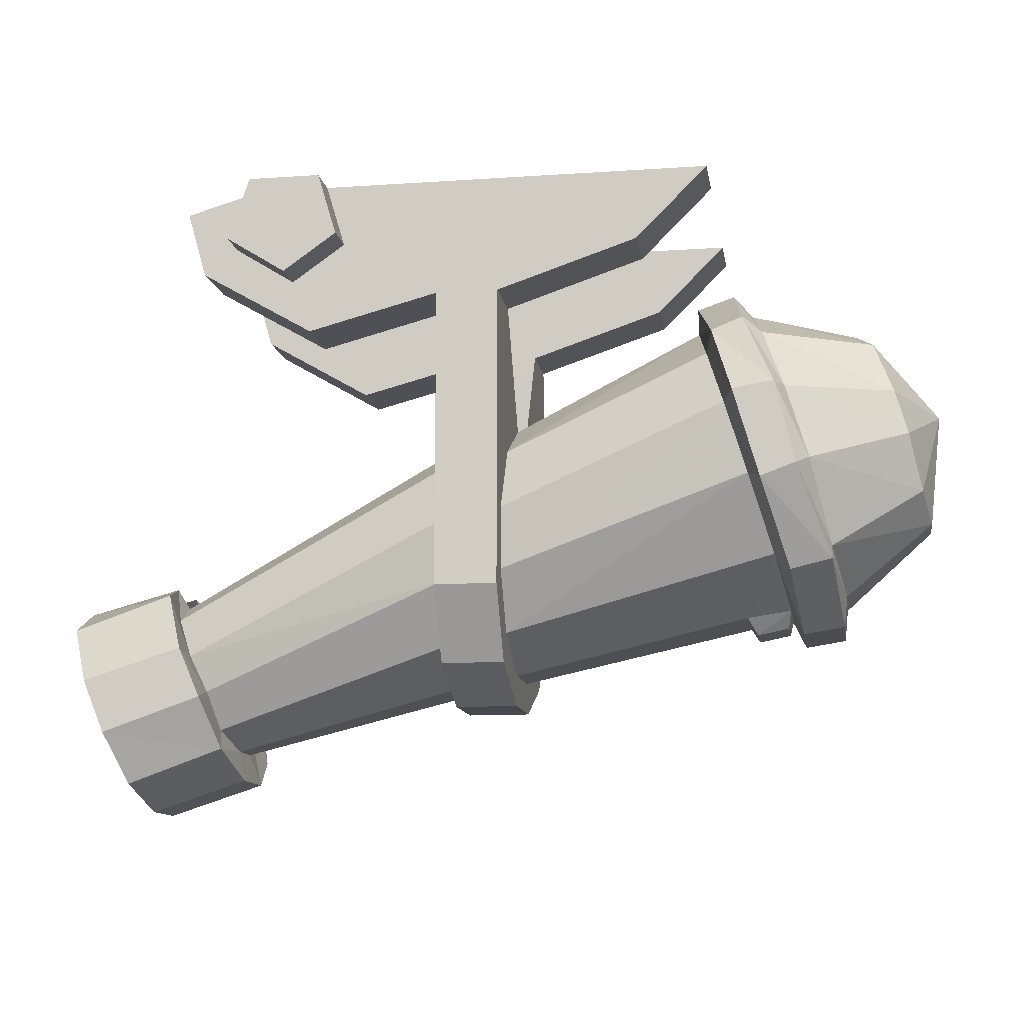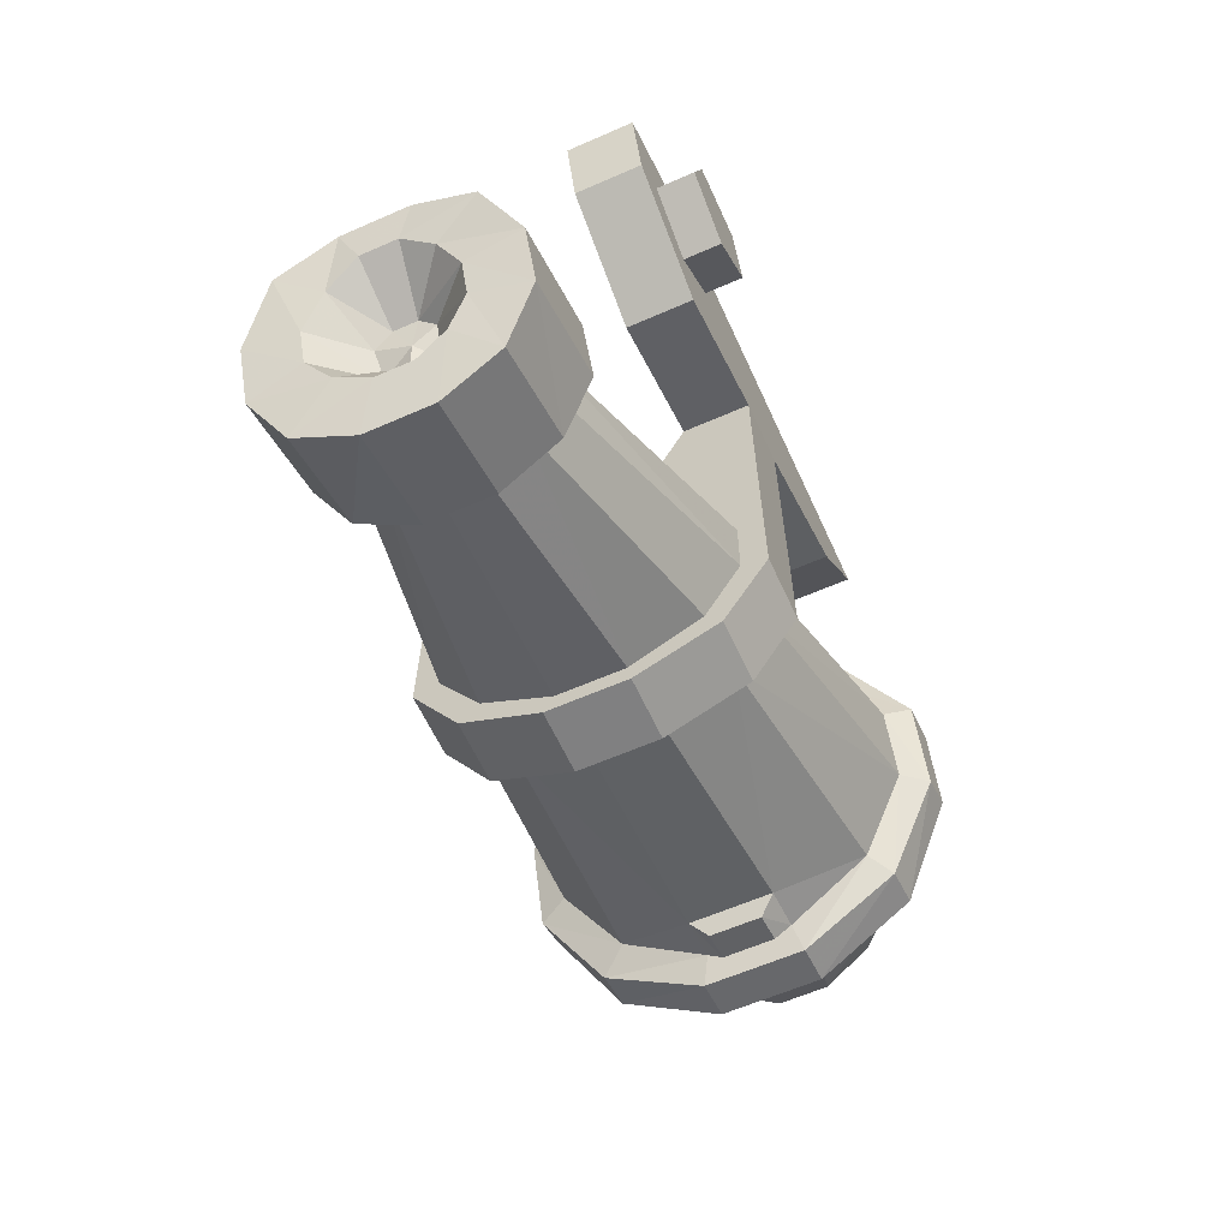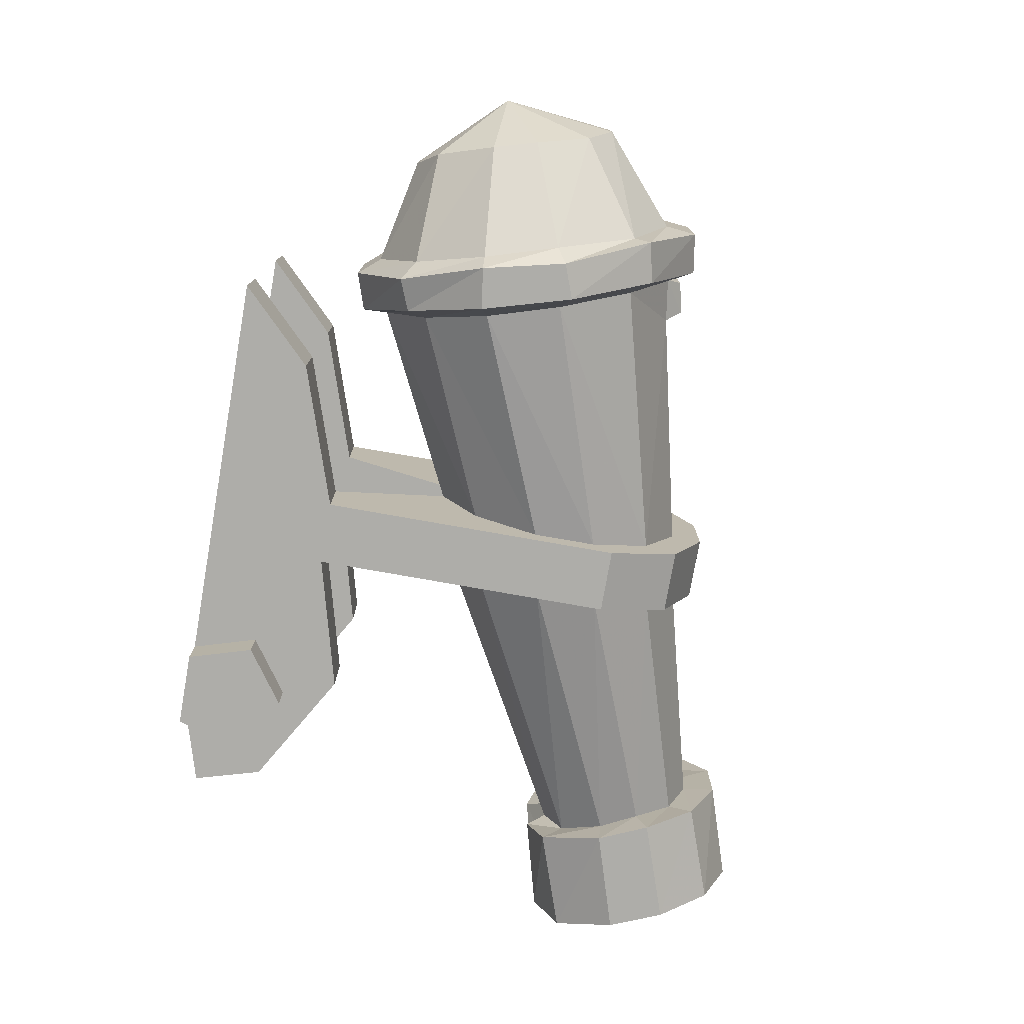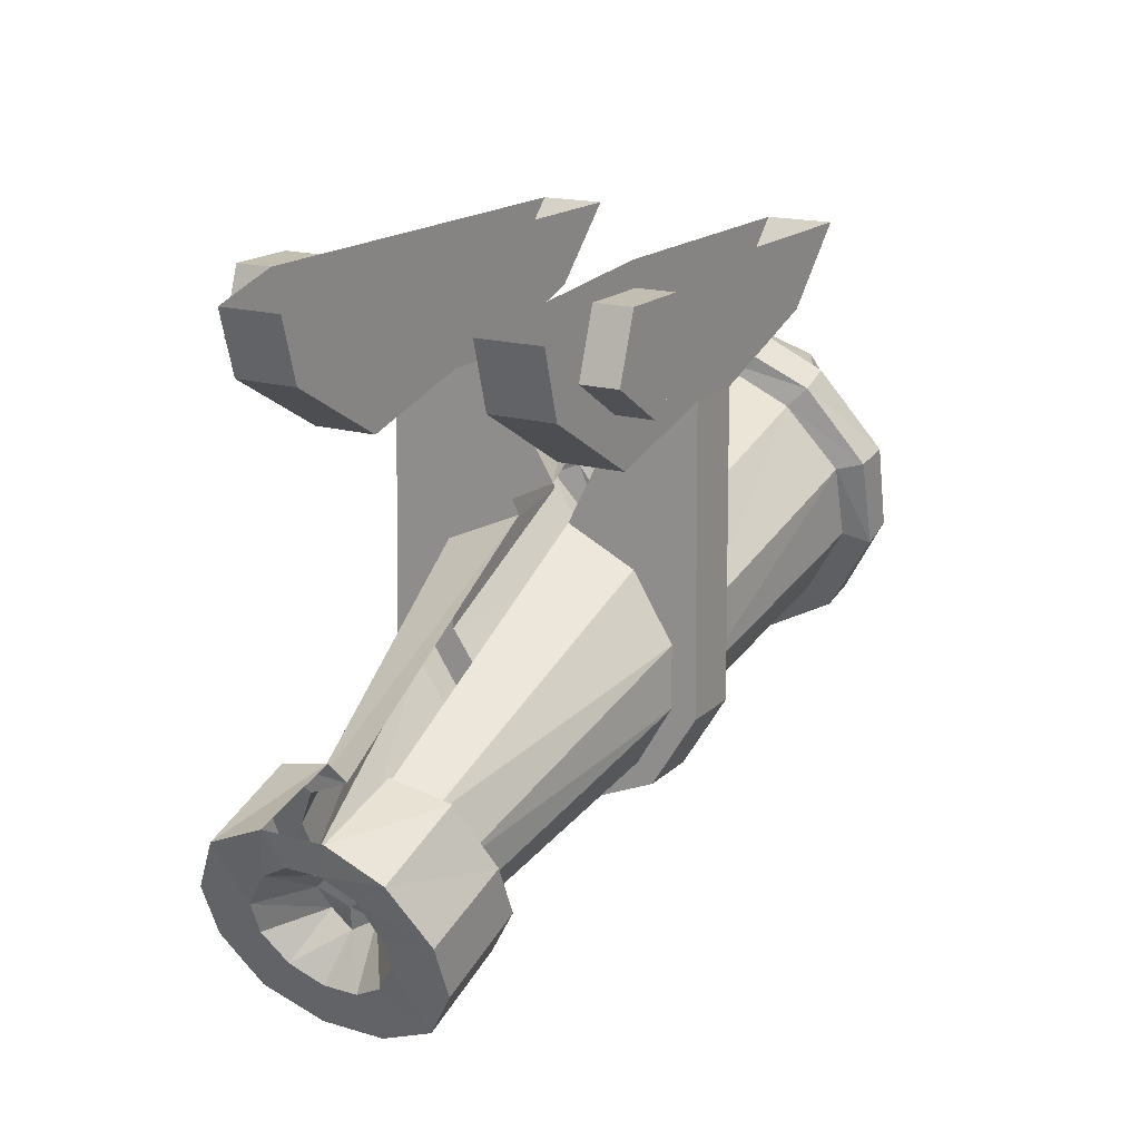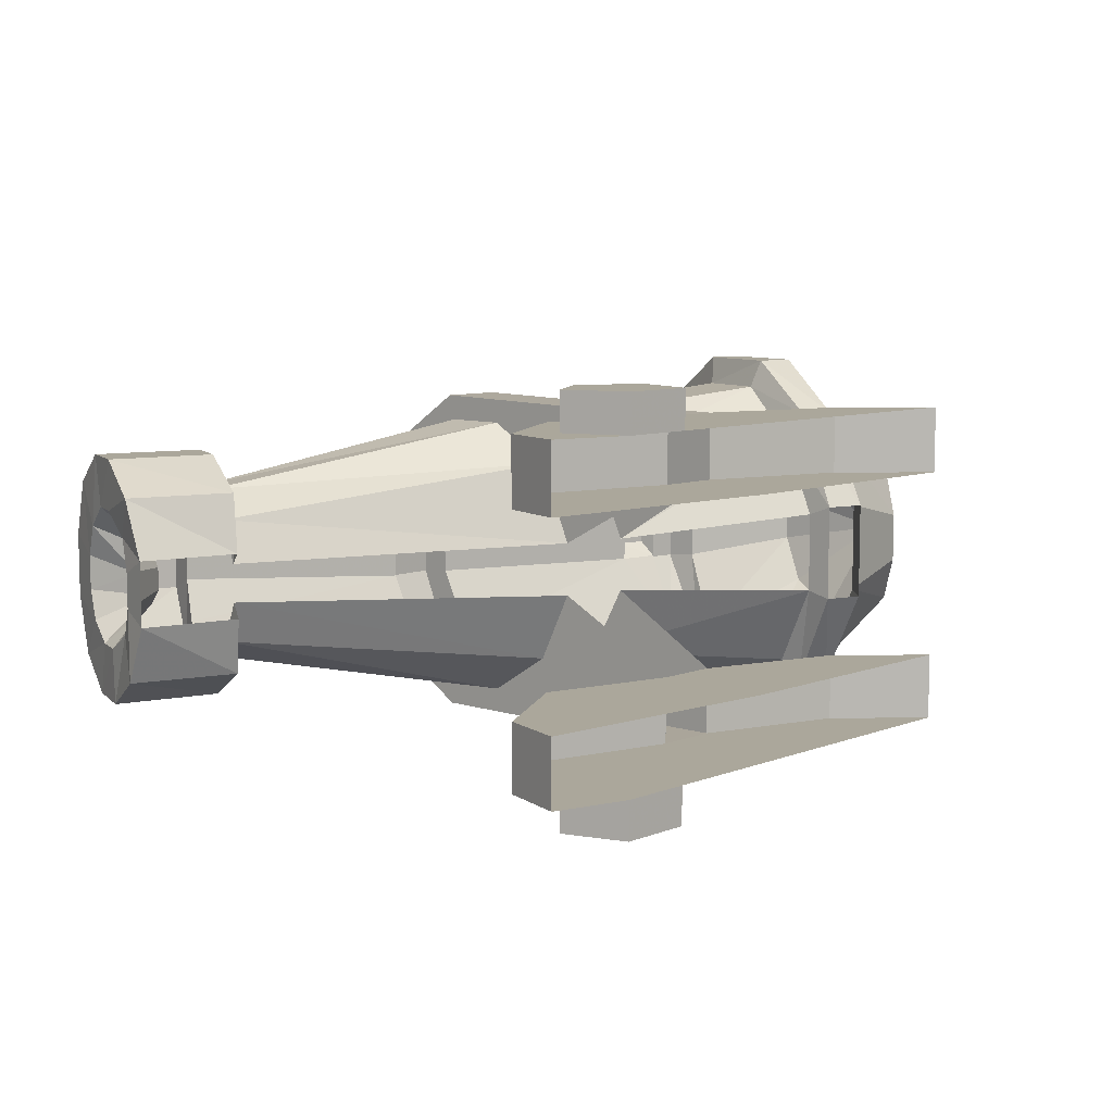
<metadata>
{"format":"obj","ext":"obj","renderer":"f3d","projection":"perspective","resolution":1024,"background":"white","views":[{"elev":-11.9,"azim":-170.8,"up":"+Y"},{"elev":-60.2,"azim":114.3,"up":"+Y"},{"elev":-77.1,"azim":-99.9,"up":"+Z"},{"elev":17.5,"azim":120.1,"up":"+Y"},{"elev":8.1,"azim":133.5,"up":"+Z"}]}
</metadata>
<code>
v 0.1406 -0.1172 -0.3906
v 0.2891 -0.1562 -0.3906
v 0.2344 0 -0.3906
v 0.05469 0 -0.3906
v 0.007812 -0.1562 -0.3906
v 0.1406 -0.25 -0.3906
v 0.2891 -0.1562 -0.4844
v 0.2344 0 -0.4844
v 0.4219 -0.05469 -0.3906
v 0.375 -0.2188 -0.3906
v 0.09375 -0.3828 -0.3906
v 0.1406 -0.25 -0.4844
v 0.1406 -0.1172 -0.4844
v 0.05469 0 -0.4844
v 0.007812 -0.1562 -0.4844
v -0.2344 0 -0.3906
v -0.2344 -0.2969 -0.3906
v -0.3906 -0.2969 -0.3906
v -0.7422 -0.1797 -0.3906
v -0.9219 0 -0.3906
v -0.9219 0 -0.2266
v -0.7422 -0.1797 -0.2266
v -0.2344 0 -0.2266
v -0.3906 -0.2969 -0.2266
v -0.2344 -0.2969 -0.2266
v 0.09375 -0.3828 -0.2266
v 0.375 -0.2188 -0.2266
v 0.4219 -0.05469 -0.2266
v -0.9062 -0.4609 -0.2969
v -0.3906 -0.6797 -0.2344
v -0.3906 -0.8438 -0.3359
v -0.9531 -0.6172 -0.4141
v -0.9766 -0.6016 -0.4766
v -0.9219 -0.4141 -0.3438
v -0.875 -0.3516 -0.09375
v -0.3906 -0.5859 -0.0625
v -0.3906 -1.047 -0.3984
v -0.3906 -1 -0.3359
v -1.008 -0.7969 -0.4141
v -1.039 -0.8203 -0.4766
v -1.125 -0.7891 -0.4766
v -1.078 -0.5859 -0.4766
v -1 -0.3828 -0.3438
v -0.875 -0.2891 -0.1094
v -0.875 -0.3516 0.1094
v -0.875 -0.2891 0.1328
v -0.9062 -0.4609 0.3047
v -0.3906 -0.5859 0.07031
v -0.3906 -0.6797 0.2656
v -0.3906 -0.2969 0.2422
v -0.3906 -0.2969 0.4062
v -0.7422 -0.1797 0.2422
v -0.2344 0 0.2422
v -0.2344 -0.2969 0.2422
v 0.09375 -0.3828 0.2422
v 0.09375 -0.3828 0.4062
v -0.2344 -0.2969 0.4062
v -0.2344 -0.7109 0.2656
v -0.2344 -0.625 0.07031
v 0.4922 -1.078 0.1562
v 0.5 -1.031 0.05469
v 0.5 -1.023 0.2266
v 0.5234 -0.9844 0.08594
v 0.75 -1.109 0.2266
v 0.7578 -1.047 0.08594
v 0.7109 -1.18 0.125
v 0.7344 -1.133 0.04688
v 0.7344 -1.133 -0.03906
v 0.7578 -1.047 -0.07031
v 0.75 -1.109 -0.2109
v 0.5 -1.023 -0.2109
v 0.5234 -0.9844 -0.07031
v 0.4922 -1.078 -0.1406
v 0.5 -1.031 -0.03906
v -0.2344 -0.7109 -0.2344
v -0.2344 -0.625 -0.0625
v -0.2344 -0.875 -0.3359
v -0.2344 -1.031 -0.3359
v -0.2344 -1.047 -0.3984
v -0.3906 -1.148 -0.25
v -1.062 -0.9766 -0.2969
v -1.102 -1.023 -0.3438
v -1.203 -1 -0.3438
v -1.203 -0.9609 -0.3047
v -1.156 -0.7656 -0.4219
v -1.102 -0.5859 -0.4219
v -1.047 -0.4141 -0.3047
v -0.9688 -0.2578 -0.1094
v -0.3906 -1.234 -0.07812
v -0.9844 -1.102 -0.09375
v -1.094 -1.086 -0.09375
v -1.125 -1.148 -0.1094
v -1.227 -1.133 -0.1094
v -1.234 -1.055 -0.1016
v -1.453 -0.8672 -0.05469
v -1.43 -0.8047 -0.1719
v -1.398 -0.6719 -0.2422
v -1.367 -0.5625 -0.2422
v -1.32 -0.4219 -0.1719
v -1.016 -0.3125 -0.1016
v -0.9688 -0.2578 0.1328
v -1.016 -0.3125 0.125
v -1 -0.3828 0.3672
v -0.9219 -0.4141 0.3672
v -0.9531 -0.6172 0.4297
v -0.3906 -0.8438 0.3594
v -0.3906 -1 0.3594
v -0.3906 -1.047 0.4219
v -0.2344 0 0.4062
v -0.7422 -0.1797 0.4062
v -0.9219 0 0.2422
v -1.094 -1.086 0.1094
v -0.9844 -1.102 0.1094
v -1.062 -0.9766 0.3047
v -1.102 -1.023 0.3672
v -1.125 -1.148 0.1328
v -1.086 -1.125 -0.05469
v -1.086 -1.125 0.07031
v -1.008 -1.141 0.07031
v -0.3906 -1.234 0.08594
v -0.3906 -1.148 0.2578
v -1.008 -0.7969 0.4297
v -1.039 -0.8203 0.5
v -1.125 -0.7891 0.5
v -1.203 -1 0.3672
v -1.227 -1.133 0.1328
v -0.9766 -0.6016 0.5
v -1.078 -0.5859 0.5
v -1.102 -0.5859 0.4375
v -1.156 -0.7656 0.4375
v -1.203 -0.9609 0.3281
v -1.234 -1.055 0.125
v -0.3906 -1.227 -0.2891
v -0.3906 -1.312 -0.08594
v -0.3906 -1.312 0.1094
v -0.2344 -1.18 -0.25
v -0.2344 -1.227 -0.2891
v 0.3984 -1.273 -0.1953
v 0.375 -1.367 -0.1406
v -0.2344 -1.266 -0.07812
v -0.2344 -1.312 -0.08594
v -0.2344 -1.266 0.08594
v -0.2344 -1.312 0.1094
v 0.3516 -1.414 -0.03906
v 0.3516 -1.414 0.05469
v -0.2344 -1.18 0.2578
v -0.2344 -1.227 0.3047
v -0.3906 -1.227 0.3047
v -0.2344 -1.031 0.3594
v -0.2344 -1.047 0.4219
v 0.375 -1.367 0.1562
v 0.3984 -1.273 0.2188
v -0.2344 -0.875 0.3594
v 0.4453 -1.18 0.2188
v 0.4453 -1.172 0.3047
v 0.6953 -1.25 0.3047
v 0.6875 -1.266 0.1797
v 0.5859 -1.242 0.07812
v 0.5938 -1.203 0.03906
v 0.5938 -1.203 -0.01562
v 0.7109 -1.18 -0.1094
v 0.6953 -1.25 -0.2891
v 0.4453 -1.172 -0.2891
v 0.4453 -1.18 -0.1953
v -1.047 -0.4141 0.3281
v -1.32 -0.4219 0.1797
v -1.367 -0.5625 0.25
v -1.398 -0.6719 0.25
v -1.43 -0.8047 0.1797
v -1.453 -0.8672 0.07031
v -1.281 -0.3672 0.07031
v -1.484 -0.5781 0
v -1.281 -0.3672 -0.05469
v 0.3906 -1.297 -0.2891
v 0.3516 -1.422 -0.2109
v 0.3281 -1.492 0.08594
v 0.3516 -1.422 0.2266
v 0.3906 -1.297 0.3047
v 0.3281 -1.492 -0.07031
v 0.5703 -1.57 -0.07031
v 0.5703 -1.57 0.08594
v 0.5938 -1.508 0.2266
v 0.6406 -1.383 0.3047
v 0.6406 -1.383 -0.2891
v 0.5938 -1.508 -0.2109
v 0.6328 -1.414 -0.1094
v 0.6172 -1.453 -0.03906
v 0.6172 -1.453 0.04688
v 0.6328 -1.414 0.125
v 0.6562 -1.344 0.1797
v 0.6875 -1.266 -0.1562
v 0.6562 -1.344 -0.1562
v 0.5469 -1.305 -0.04688
v 0.5625 -1.336 0.007812
v 0.5469 -1.305 0.07031
v 0.5859 -1.242 -0.05469
v 0.5781 -1.273 0
v -1.008 -1.141 -0.05469
v 0.2344 0 0.4062
v 0.2891 -0.1562 0.4062
v 0.1406 -0.1172 0.4062
v 0.05469 0 0.4062
v 0.05469 0 0.5
v 0.2344 0 0.5
v 0.4219 -0.05469 0.4062
v 0.375 -0.2188 0.4062
v 0.375 -0.2188 0.2422
v 0.4219 -0.05469 0.2422
v 0.1406 -0.25 0.4062
v 0.007812 -0.1562 0.4062
v 0.007812 -0.1562 0.5
v 0.1406 -0.1172 0.5
v 0.2891 -0.1562 0.5
v 0.1406 -0.25 0.5
v -0.9219 0 0.4062
f 1 2 3
f 1 3 4
f 1 4 5
f 1 5 6
f 1 6 2
f 2 3 9
f 2 9 10
f 2 10 6
f 6 10 11
f 6 11 5
f 4 5 16
f 16 5 17
f 16 17 18
f 16 18 19
f 16 19 20
f 21 22 23
f 23 22 24
f 23 24 25
f 23 25 26
f 23 26 27
f 23 27 28
f 11 17 5
f 30 36 24
f 30 24 18
f 30 18 31
f 31 18 37
f 31 37 38
f 48 49 50
f 50 49 51
f 50 52 53
f 50 53 54
f 54 53 55
f 54 57 58
f 54 58 59
f 76 75 25
f 25 75 17
f 17 75 77
f 17 77 78
f 17 78 79
f 49 106 51
f 51 106 107
f 51 107 108
f 51 57 109
f 51 109 110
f 52 111 53
f 38 37 133
f 38 133 80
f 80 133 134
f 80 134 89
f 89 134 135
f 89 135 120
f 136 137 79
f 136 79 78
f 136 140 137
f 137 140 141
f 142 143 141
f 142 141 140
f 142 146 143
f 143 146 147
f 120 135 148
f 120 148 121
f 121 148 108
f 121 108 107
f 149 150 147
f 149 147 146
f 149 153 150
f 150 153 57
f 58 57 153
f 199 200 201
f 199 201 202
f 199 200 205
f 205 200 206
f 208 207 53
f 53 207 55
f 56 206 209
f 56 209 57
f 57 209 210
f 57 210 109
f 109 210 202
f 200 209 201
f 201 209 210
f 201 210 202
f 215 110 109
f 200 209 206
f 2 6 7
f 2 7 8
f 2 8 3
f 6 5 12
f 6 12 7
f 8 14 3
f 3 14 4
f 4 14 15
f 4 15 5
f 20 19 21
f 21 19 22
f 28 27 9
f 9 27 10
f 10 27 26
f 10 26 11
f 11 26 25
f 11 25 17
f 15 12 5
f 50 51 52
f 54 55 56
f 54 56 57
f 17 79 37
f 17 37 18
f 51 108 57
f 51 110 52
f 52 110 111
f 137 141 134
f 137 134 133
f 137 133 79
f 79 133 37
f 143 147 148
f 143 148 135
f 143 135 141
f 141 135 134
f 150 57 108
f 150 108 147
f 147 108 148
f 18 24 22
f 18 22 19
f 199 202 203
f 199 203 204
f 199 204 200
f 205 206 207
f 205 207 208
f 55 207 206
f 55 206 56
f 202 210 211
f 202 211 203
f 204 213 200
f 200 213 209
f 213 214 209
f 209 214 210
f 210 214 211
f 110 215 111
f 7 12 13
f 7 13 8
f 8 13 14
f 13 15 14
f 15 13 12
f 203 211 212
f 203 212 204
f 204 212 213
f 211 214 212
f 212 214 213
f 29 30 31
f 29 31 32
f 29 35 30
f 30 35 36
f 31 38 32
f 32 38 39
f 45 47 48
f 48 47 49
f 59 58 60
f 59 60 61
f 74 73 75
f 74 75 76
f 39 38 80
f 39 80 81
f 80 89 90
f 80 90 81
f 81 90 91
f 84 94 95
f 84 95 96
f 84 96 85
f 85 96 97
f 85 97 86
f 86 97 98
f 86 98 87
f 87 98 99
f 87 99 100
f 47 105 49
f 49 105 106
f 112 113 114
f 113 90 120
f 113 120 121
f 113 121 114
f 114 121 107
f 114 107 122
f 122 107 106
f 122 106 105
f 89 120 90
f 136 78 138
f 136 138 139
f 136 139 140
f 142 140 144
f 142 144 145
f 142 145 146
f 149 146 151
f 149 151 152
f 149 152 153
f 58 153 154
f 58 154 60
f 73 164 77
f 73 77 75
f 129 165 166
f 129 166 167
f 129 167 130
f 130 167 168
f 130 168 131
f 131 168 169
f 131 169 132
f 132 169 170
f 132 170 94
f 165 102 171
f 165 171 166
f 166 171 172
f 166 172 167
f 167 172 168
f 168 172 169
f 169 172 170
f 170 172 95
f 170 95 94
f 102 100 173
f 102 173 171
f 171 173 172
f 172 173 99
f 172 99 98
f 172 98 97
f 172 97 96
f 172 96 95
f 99 173 100
f 78 77 164
f 78 164 138
f 139 144 140
f 145 151 146
f 152 154 153
f 29 32 33
f 29 33 34
f 29 34 35
f 32 39 40
f 32 40 33
f 34 44 35
f 35 44 45
f 45 44 46
f 45 46 47
f 61 60 62
f 61 62 63
f 65 64 66
f 65 66 67
f 65 67 68
f 65 68 69
f 69 68 70
f 72 71 73
f 72 73 74
f 39 81 82
f 39 82 40
f 41 83 84
f 41 84 85
f 41 85 42
f 42 85 86
f 42 86 43
f 43 86 87
f 43 87 88
f 81 91 92
f 81 92 82
f 83 93 94
f 83 94 84
f 87 100 88
f 88 100 101
f 101 100 102
f 101 102 103
f 46 104 47
f 47 104 105
f 112 114 115
f 112 115 116
f 112 116 91
f 112 91 117
f 112 117 118
f 112 118 113
f 113 118 119
f 113 119 90
f 114 122 123
f 114 123 115
f 116 92 91
f 122 105 127
f 122 127 123
f 124 128 129
f 124 129 130
f 124 130 125
f 125 130 131
f 125 131 126
f 126 131 132
f 126 132 93
f 60 154 155
f 60 155 62
f 64 156 157
f 64 157 66
f 68 161 70
f 70 161 162
f 71 163 164
f 71 164 73
f 104 127 105
f 128 103 165
f 128 165 129
f 132 94 93
f 102 165 103
f 138 164 163
f 138 163 174
f 138 174 139
f 139 174 175
f 139 175 144
f 151 145 176
f 151 176 177
f 151 177 152
f 152 177 178
f 152 178 154
f 175 179 144
f 144 179 145
f 145 179 176
f 178 155 154
f 180 185 186
f 180 186 187
f 180 187 181
f 181 187 188
f 181 188 182
f 182 188 189
f 182 189 183
f 183 189 190
f 183 190 156
f 161 191 162
f 162 191 184
f 184 191 192
f 184 192 185
f 185 192 186
f 190 157 156
f 119 198 90
f 90 198 91
f 91 198 117
f 117 198 119
f 117 119 118
f 33 40 41
f 33 41 42
f 33 42 34
f 34 42 43
f 34 43 44
f 63 62 64
f 63 64 65
f 69 70 71
f 69 71 72
f 40 82 83
f 40 83 41
f 43 88 44
f 82 92 93
f 82 93 83
f 101 103 104
f 101 104 46
f 115 123 124
f 115 124 125
f 115 125 116
f 116 125 126
f 116 126 92
f 123 127 128
f 123 128 124
f 126 93 92
f 62 155 156
f 62 156 64
f 66 157 158
f 66 158 159
f 66 159 67
f 67 159 160
f 67 160 68
f 68 160 161
f 70 162 163
f 70 163 71
f 127 104 103
f 127 103 128
f 176 179 180
f 176 180 181
f 176 181 177
f 177 181 182
f 177 182 178
f 178 182 183
f 178 183 155
f 174 163 162
f 174 162 184
f 174 184 175
f 175 184 185
f 175 185 179
f 179 185 180
f 183 156 155
f 186 192 193
f 186 193 187
f 187 193 194
f 187 194 188
f 188 194 189
f 189 194 195
f 189 195 190
f 190 195 157
f 191 161 160
f 191 160 196
f 191 196 192
f 192 196 193
f 195 158 157
f 193 196 197
f 193 197 194
f 194 197 195
f 195 197 158
f 159 197 160
f 160 197 196
f 158 197 159

</code>
